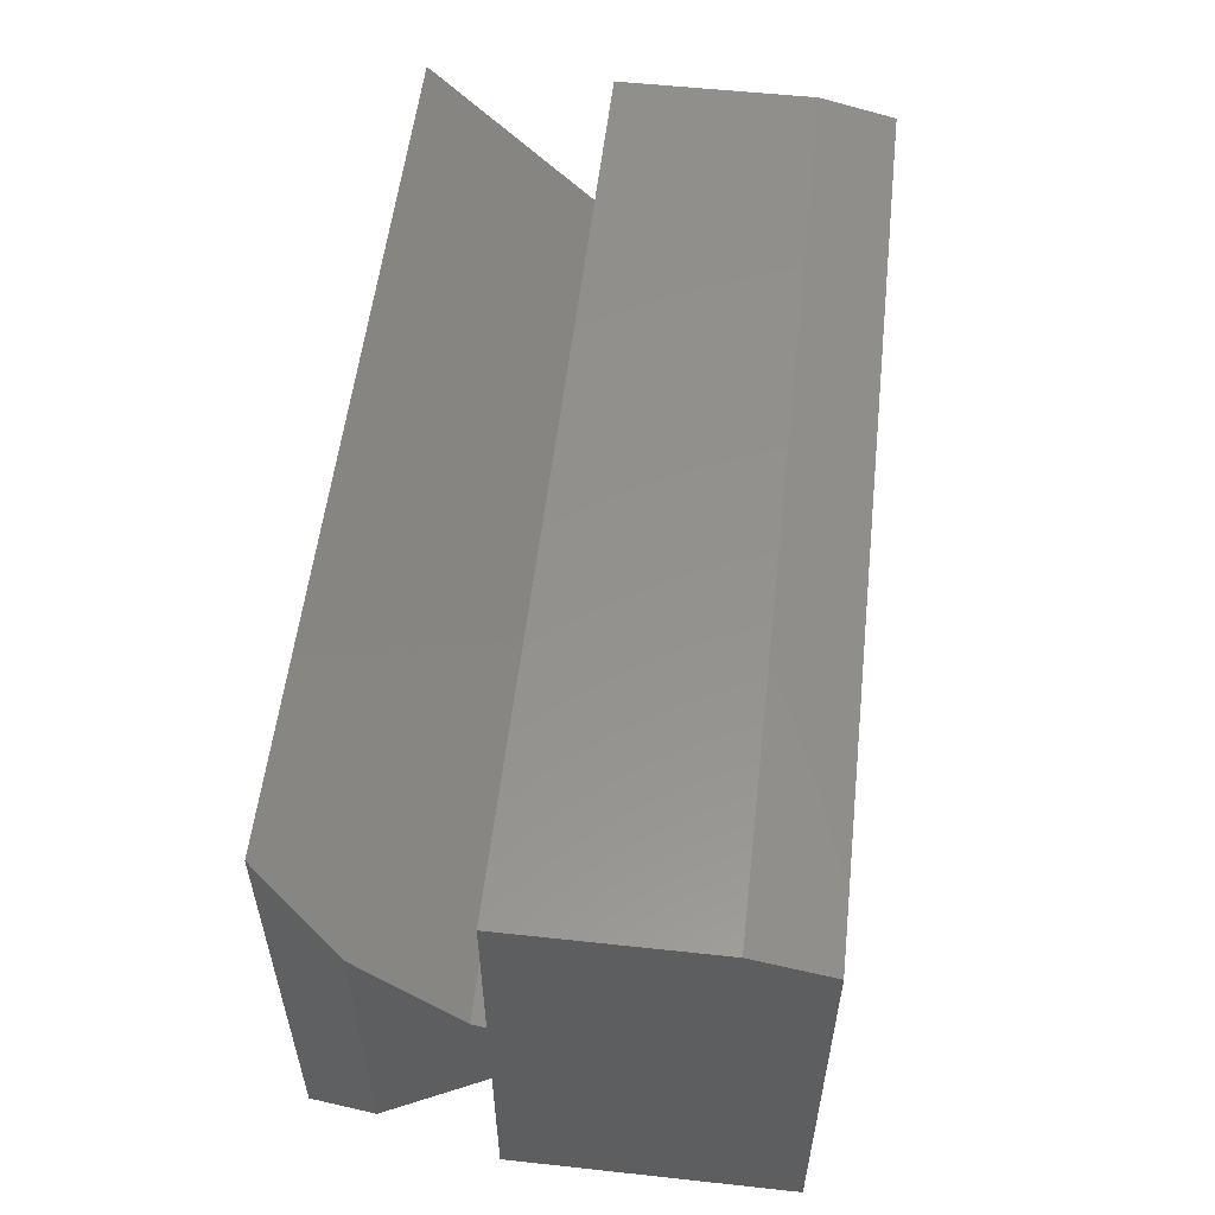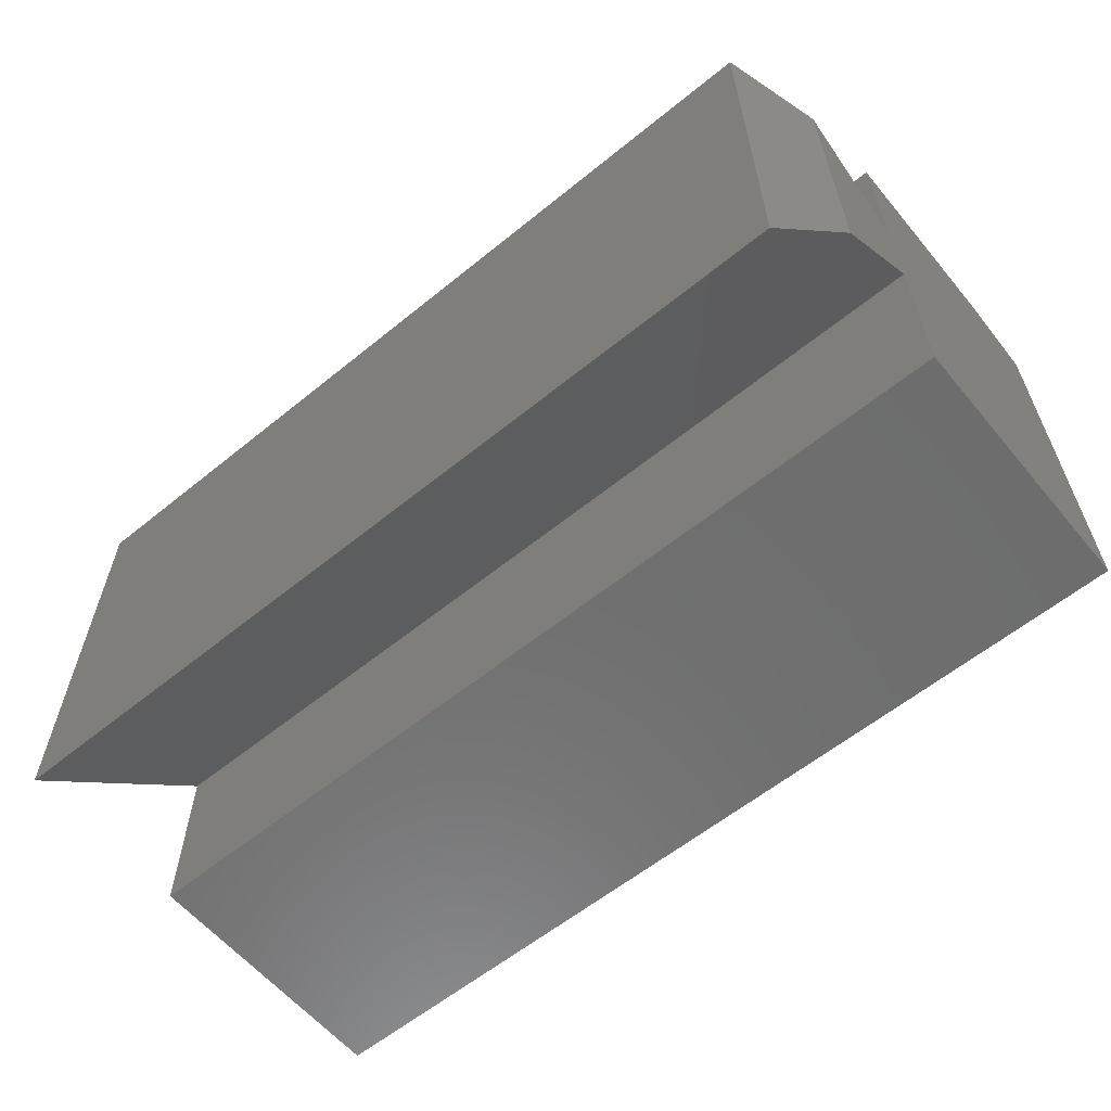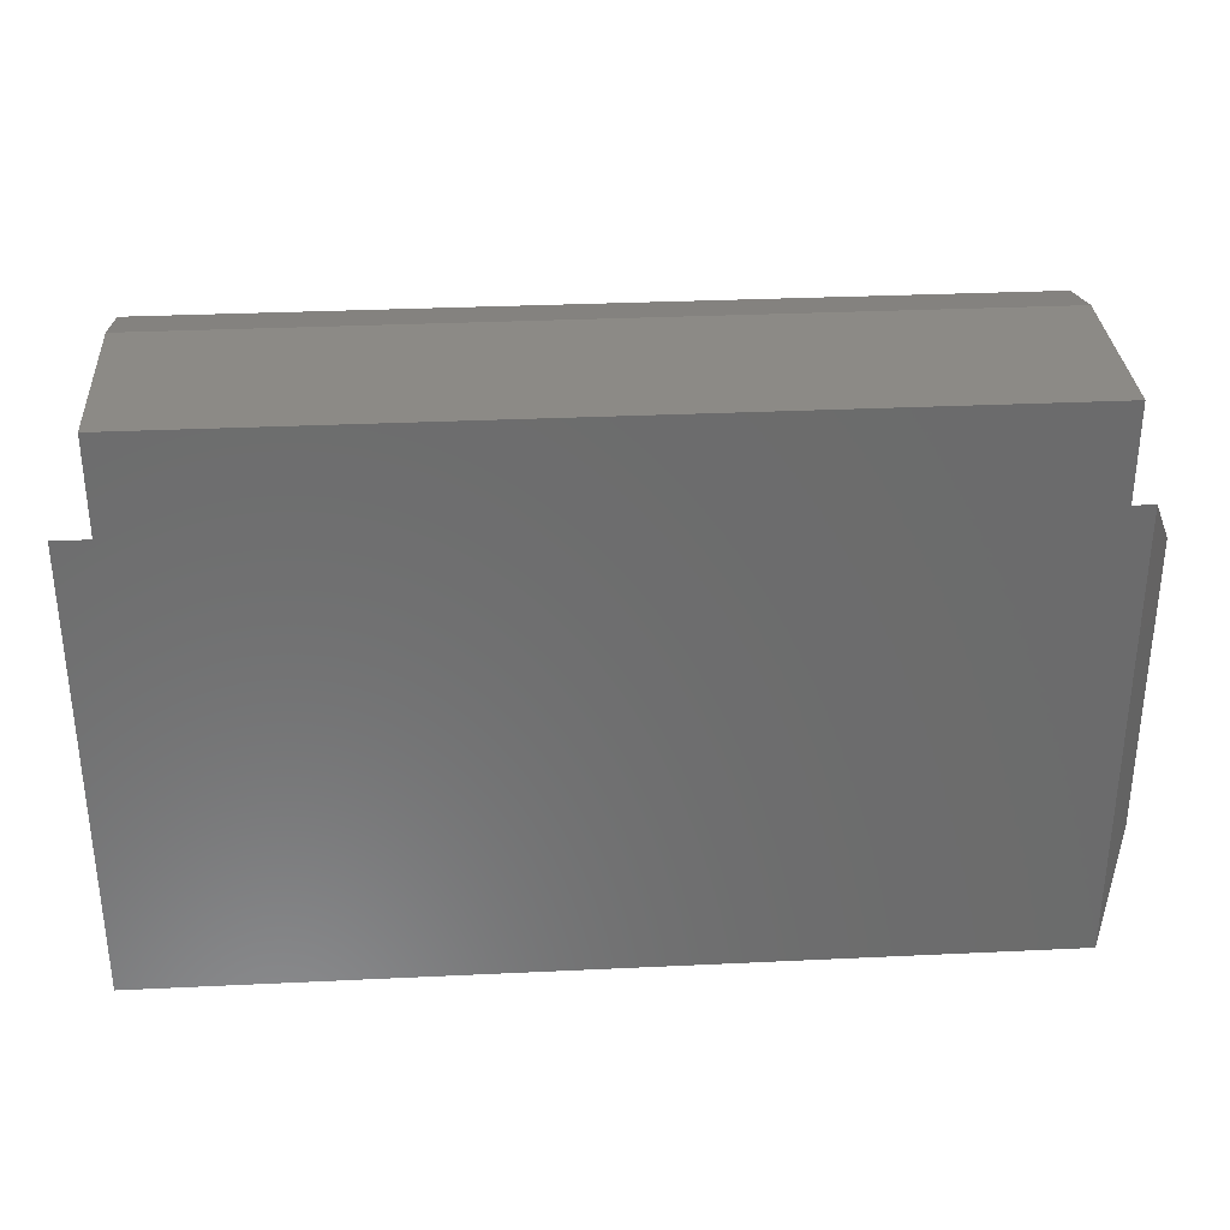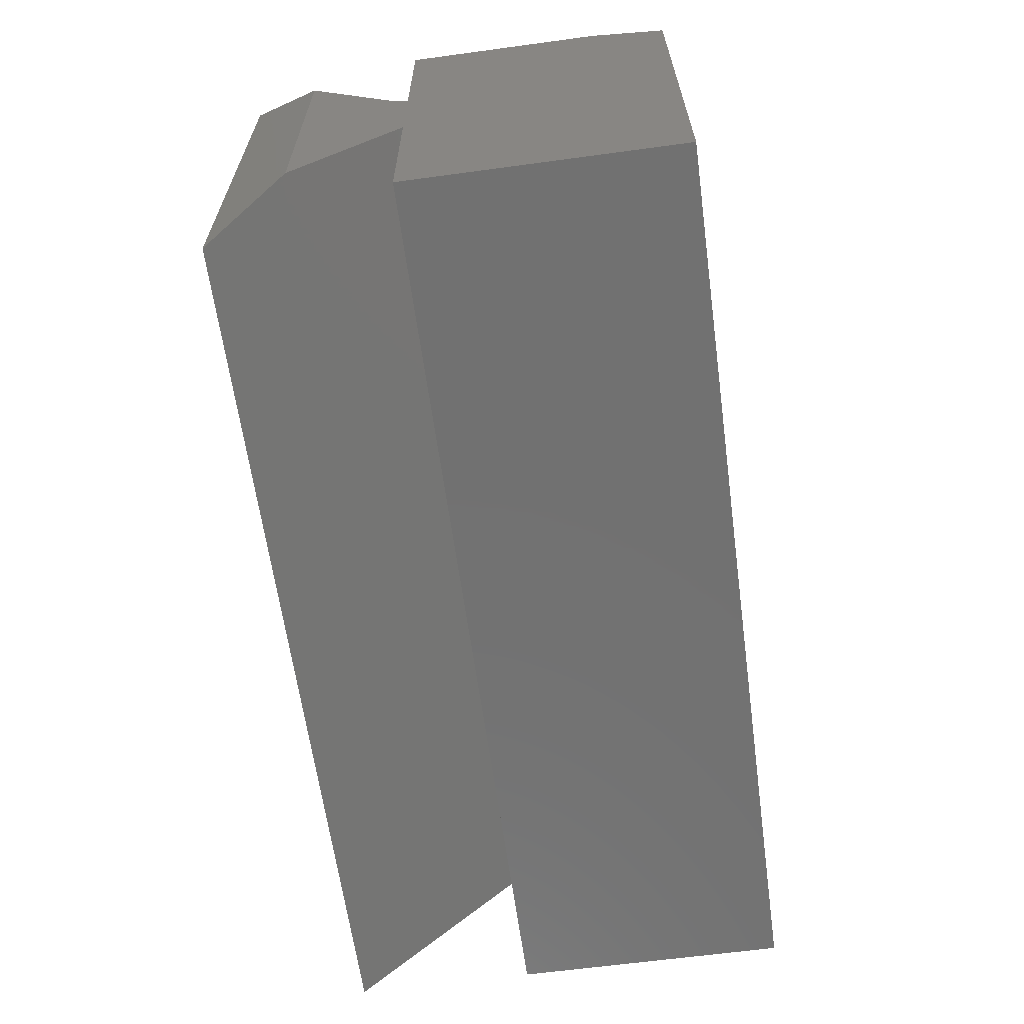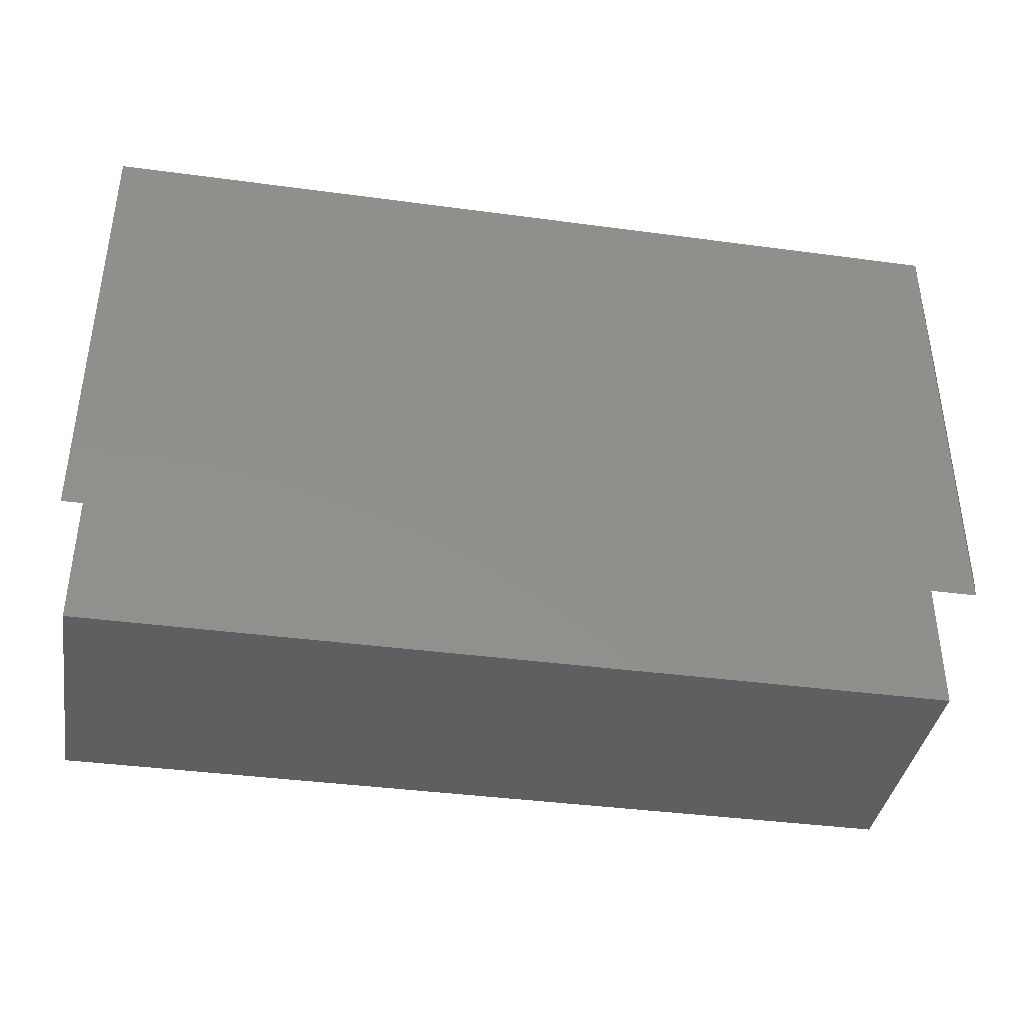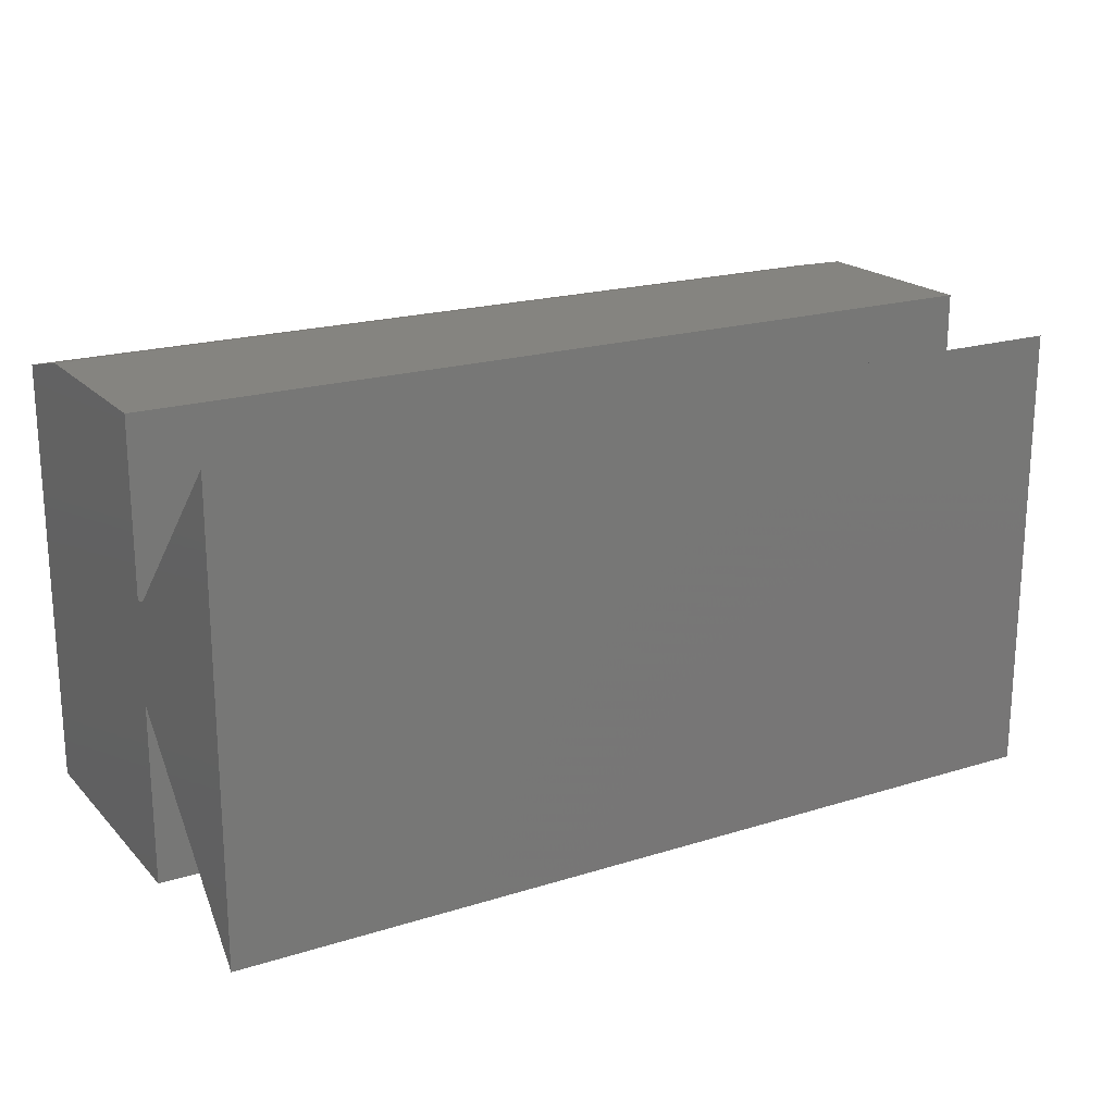
<metadata>
{"format":"stl","ext":"stl","renderer":"f3d","projection":"perspective","resolution":1024,"background":"white","views":[{"elev":55.4,"azim":96.5,"up":"+Y"},{"elev":-60.0,"azim":39.7,"up":"+Y"},{"elev":31.9,"azim":-3.8,"up":"+Y"},{"elev":-63.4,"azim":97.8,"up":"+Y"},{"elev":-38.7,"azim":-9.6,"up":"+Y"},{"elev":19.9,"azim":-29.9,"up":"+Y"}]}
</metadata>
<code>
# stl→obj: 22 verts, 40 faces
v -1.31e-17 0.04855 0.04855
v -2.082e-17 0.1875 0.1875
v 0.75 0.04855 0.04855
v 0.7188 0.1875 0.1875
v 0.75 0.125 0.125
v -1.249e-17 0.1875 0.0375
v -1.249e-17 0.04531 0.0375
v 0.75 0.1875 0.0375
v 0.75 0.04531 0.0375
v 0 -0.1875 -0.1875
v -1.249e-17 -0.1875 0.0375
v -1.249e-17 -0.0375 0.0375
v -3.469e-18 0.1875 -0.125
v 1.222e-33 0.1719 -0.1875
v -2.082e-17 -0.1875 0.1875
v 0.75 -0.1875 -0.1875
v 0.75 0.1719 -0.1875
v 0.75 0.1875 -0.125
v 0.75 -0.0375 0.0375
v 0.75 -0.1875 0.0375
v 0.75 -0.125 0.125
v 0.7188 -0.1875 0.1875
f 1 2 3
f 3 2 4
f 3 4 5
f 6 7 8
f 8 7 9
f 10 11 12
f 10 12 7
f 10 7 6
f 10 6 13
f 10 13 14
f 7 12 1
f 1 12 15
f 1 15 2
f 16 17 18
f 16 18 8
f 16 8 9
f 16 9 19
f 16 19 20
f 5 21 3
f 3 21 19
f 3 19 9
f 7 1 9
f 9 1 3
f 13 6 18
f 18 6 8
f 10 14 16
f 16 14 17
f 17 14 18
f 18 14 13
f 15 12 22
f 22 12 19
f 22 19 21
f 2 15 4
f 4 15 22
f 21 5 22
f 22 5 4
f 12 11 19
f 19 11 20
f 11 10 20
f 20 10 16

</code>
